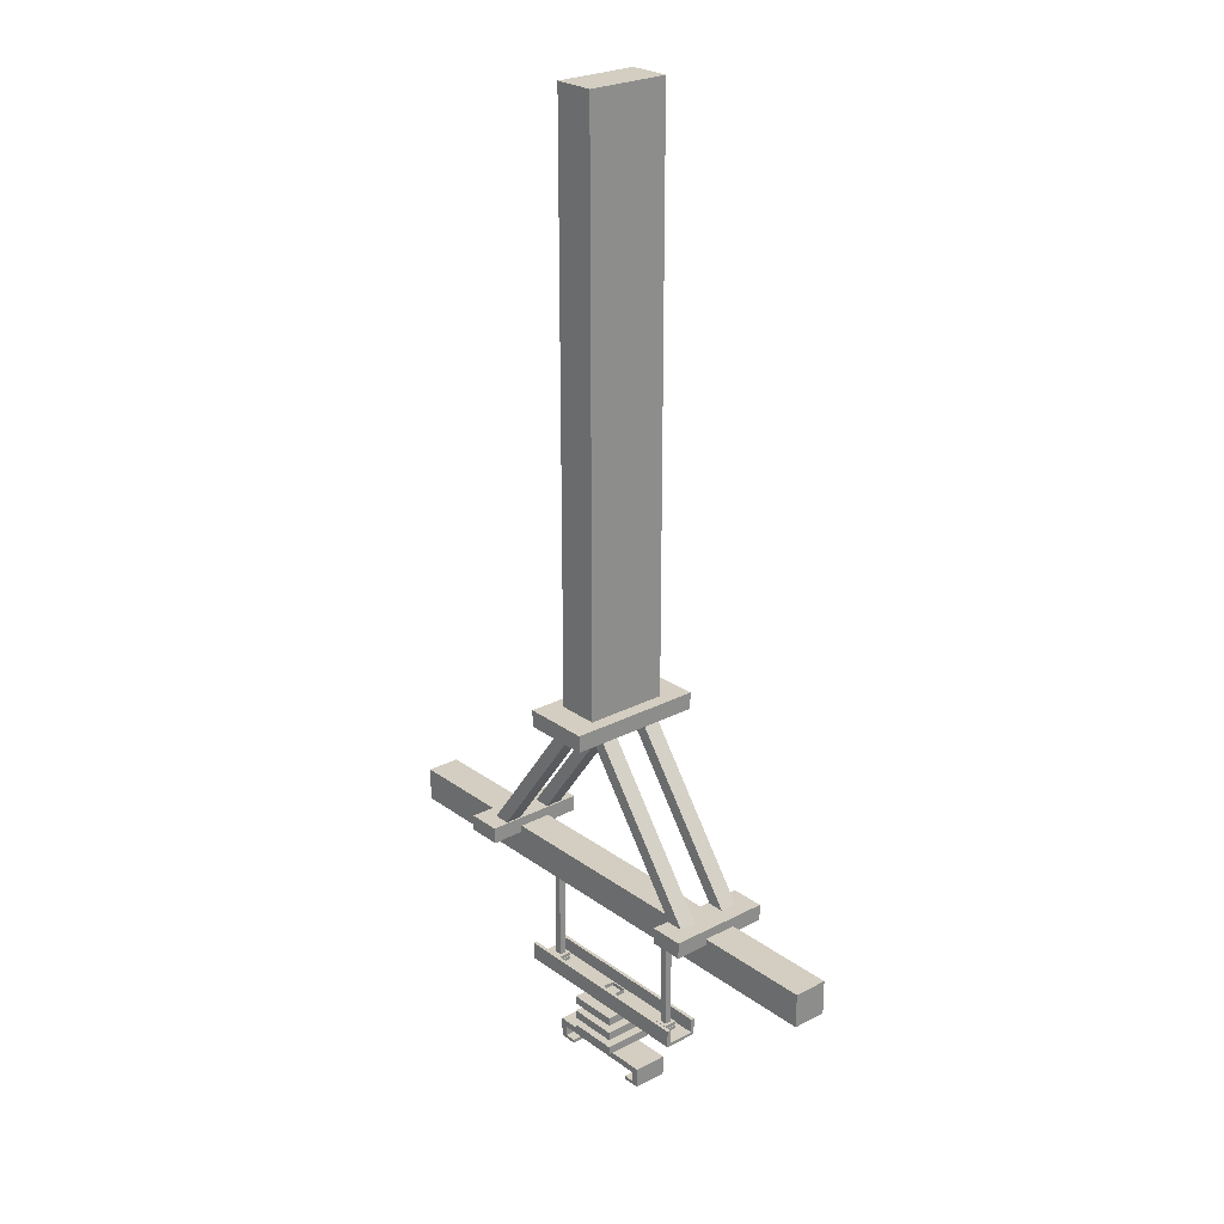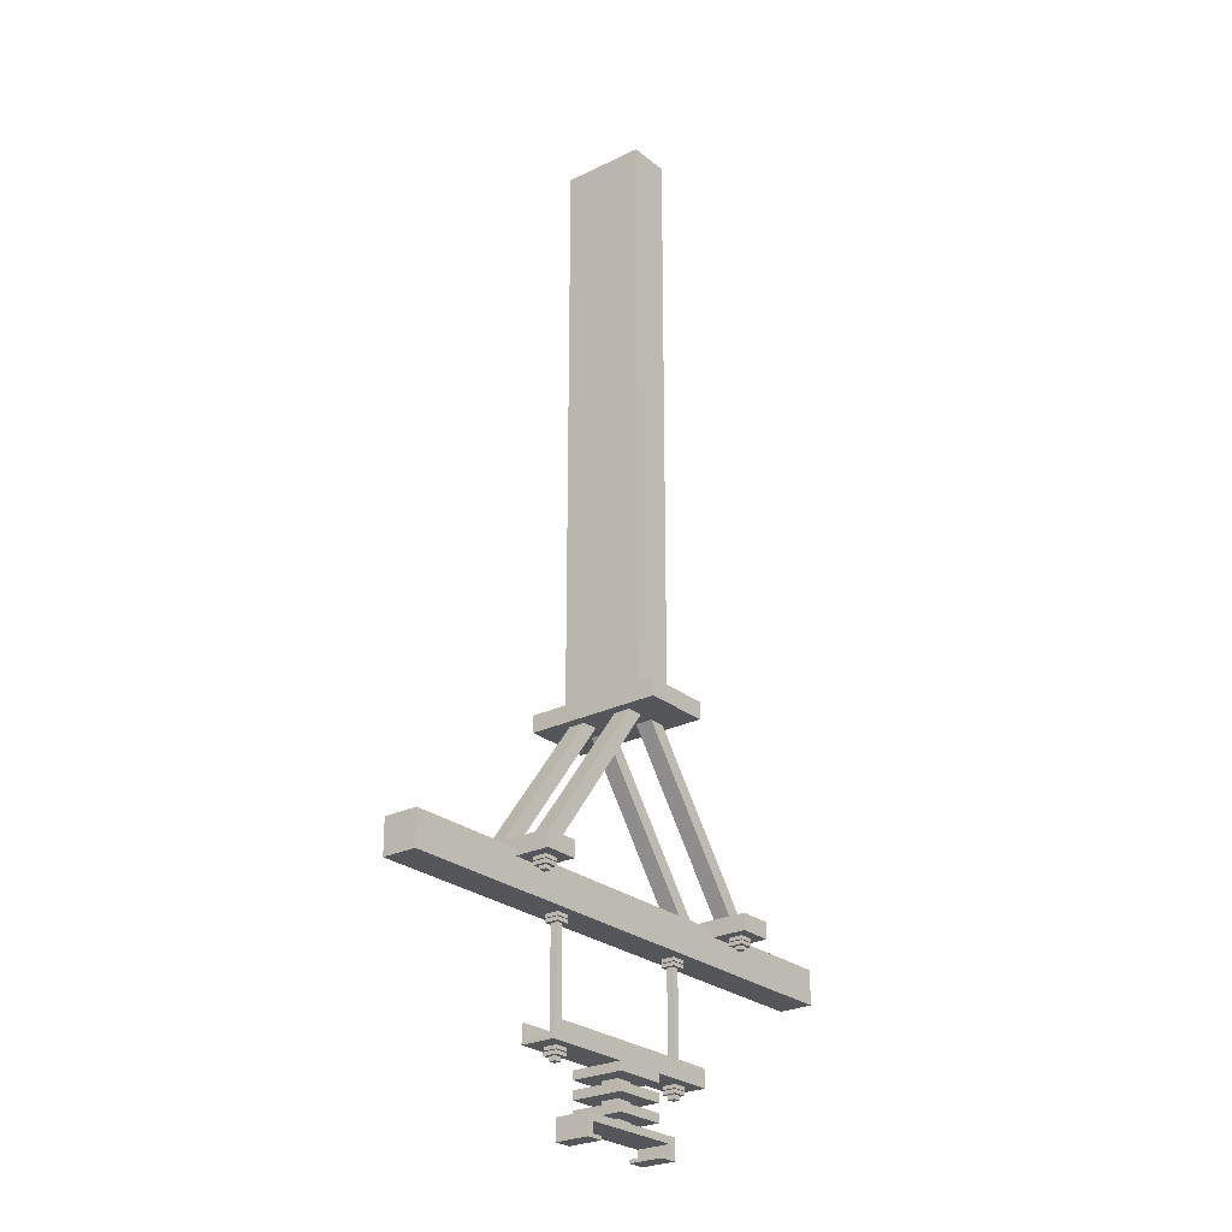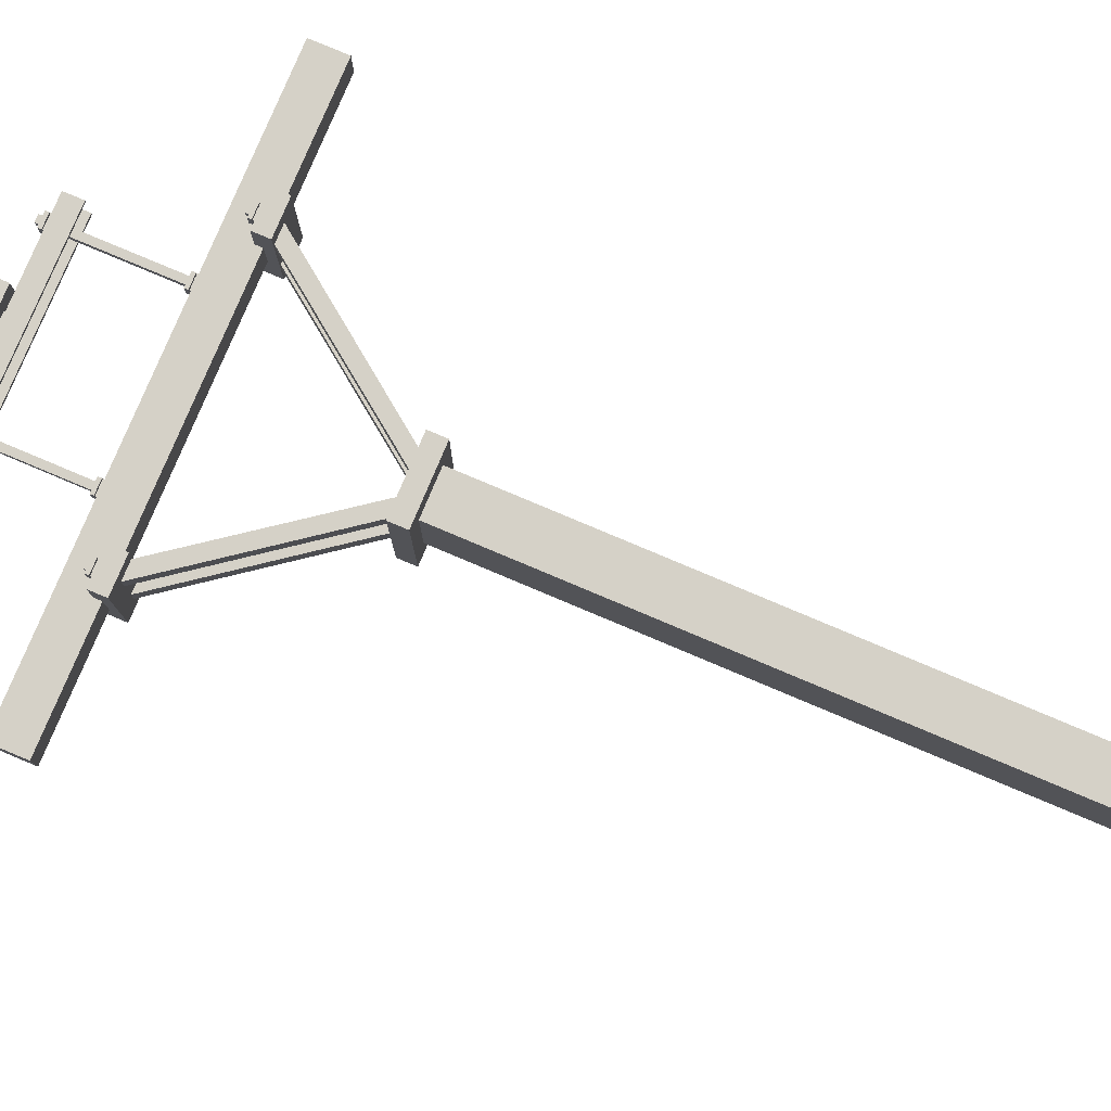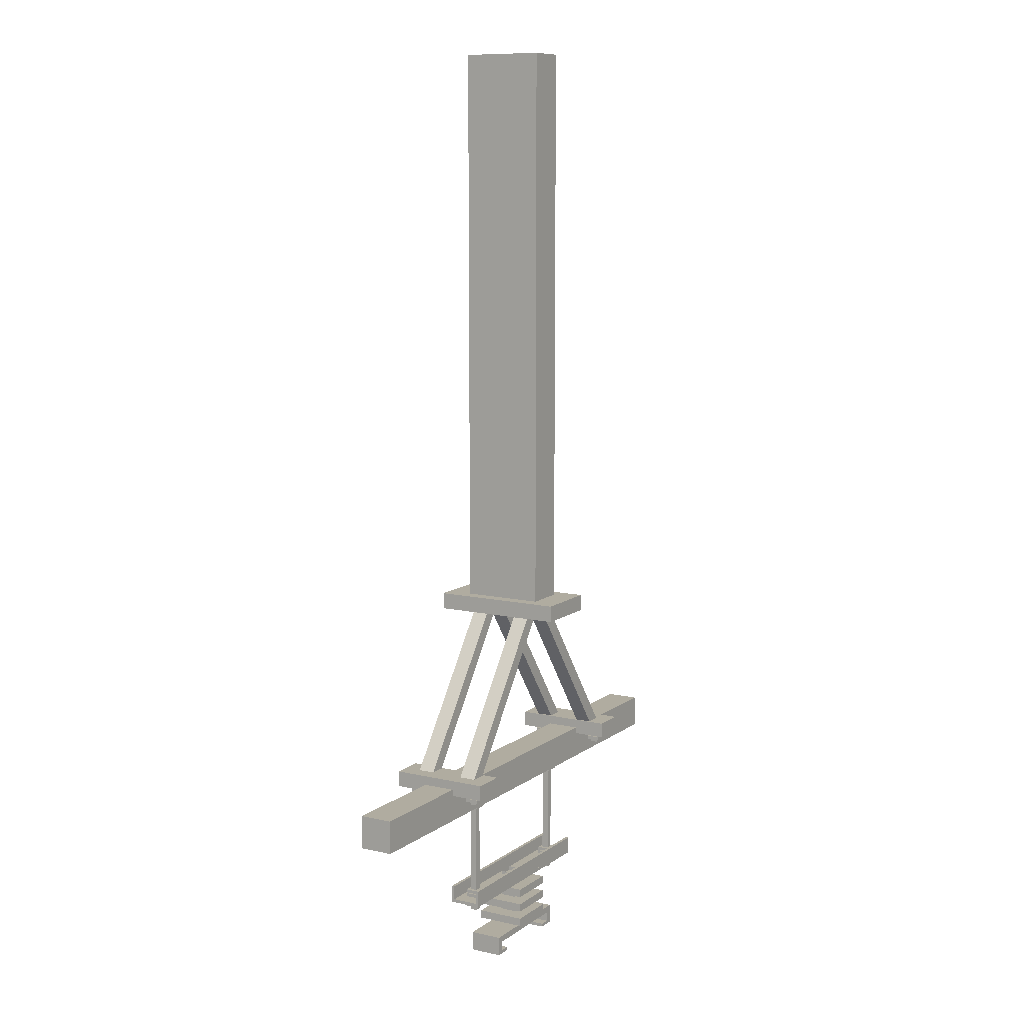
<metadata>
{"format":"obj","ext":"obj","renderer":"f3d","projection":"perspective","resolution":1024,"background":"white","views":[{"elev":24.9,"azim":-130.4,"up":"+Y"},{"elev":-25.6,"azim":-51.7,"up":"+Y"},{"elev":79.4,"azim":112.9,"up":"+Z"},{"elev":9.9,"azim":120.2,"up":"+Y"}]}
</metadata>
<code>
o rigid_catenary_node.002
v 0.03818 1.93 0.07636
v 0.03818 1.93 -0.07636
v -0.03818 1.93 -0.07636
v -0.03818 1.93 0.07636
v 0.03818 3 -0.07636
v -0.03818 3 -0.07636
v 0.03818 3 0.07636
v -0.03818 3 0.07636
v 0.04688 1.323 0.04688
v 0.04688 1.323 -0.04688
v 0.04688 1.308 0.04688
v 0.04688 1.308 -0.04688
v -0.04688 1.323 -0.04688
v -0.04688 1.323 0.04688
v -0.04688 1.308 -0.04688
v -0.04688 1.308 0.04688
v 0.04688 1.292 0.04688
v 0.04688 1.292 -0.04688
v 0.04688 1.277 0.04688
v 0.04688 1.277 -0.04688
v -0.04688 1.292 -0.04688
v -0.04688 1.292 0.04688
v -0.04688 1.277 -0.04688
v -0.04688 1.277 0.04688
v 0.04688 1.261 0.04688
v 0.04688 1.261 -0.04688
v 0.04688 1.245 0.04688
v 0.04688 1.245 -0.04688
v -0.04688 1.261 -0.04688
v -0.04688 1.261 0.04688
v -0.04688 1.245 -0.04688
v -0.04688 1.245 0.04688
v 0.1875 1.336 0.03125
v 0.1875 1.336 -0.03125
v 0.1875 1.33 0.03125
v 0.1875 1.33 -0.03125
v -0.1875 1.336 -0.03125
v -0.1875 1.336 0.03125
v -0.1875 1.33 -0.03125
v -0.1875 1.33 0.03125
v 0.1875 1.363 -0.025
v 0.1875 1.363 -0.03125
v 0.1875 1.336 -0.025
v 0.1875 1.336 -0.03125
v -0.1875 1.363 -0.03125
v -0.1875 1.363 -0.025
v -0.1875 1.336 -0.03125
v -0.1875 1.336 -0.025
v 0.1875 1.363 0.03125
v 0.1875 1.363 0.025
v 0.1875 1.336 0.03125
v 0.1875 1.336 0.025
v -0.1875 1.363 0.025
v -0.1875 1.363 0.03125
v -0.1875 1.336 0.025
v -0.1875 1.336 0.03125
v -0.1406 1.538 0.00625
v -0.1406 1.538 -0.00625
v -0.1406 1.308 0.00625
v -0.1406 1.308 -0.00625
v -0.1531 1.538 -0.00625
v -0.1531 1.538 0.00625
v -0.1531 1.308 -0.00625
v -0.1531 1.308 0.00625
v -0.1344 1.33 0.0125
v -0.1344 1.33 -0.0125
v -0.1344 1.323 0.0125
v -0.1344 1.323 -0.0125
v -0.1594 1.33 -0.0125
v -0.1594 1.33 0.0125
v -0.1594 1.323 -0.0125
v -0.1594 1.323 0.0125
v -0.1344 1.322 0.0125
v -0.1344 1.322 -0.0125
v -0.1344 1.316 0.0125
v -0.1344 1.316 -0.0125
v -0.1594 1.322 -0.0125
v -0.1594 1.322 0.0125
v -0.1594 1.316 -0.0125
v -0.1594 1.316 0.0125
v -0.1344 1.35 0.0125
v -0.1344 1.35 -0.0125
v -0.1344 1.344 0.0125
v -0.1344 1.344 -0.0125
v -0.1594 1.35 -0.0125
v -0.1594 1.35 0.0125
v -0.1594 1.344 -0.0125
v -0.1594 1.344 0.0125
v -0.1344 1.342 0.0125
v -0.1344 1.342 -0.0125
v -0.1344 1.336 0.0125
v -0.1344 1.336 -0.0125
v -0.1594 1.342 -0.0125
v -0.1594 1.342 0.0125
v -0.1594 1.336 -0.0125
v -0.1594 1.336 0.0125
v 0.5 1.6 0.03125
v 0.5 1.6 -0.03125
v 0.5 1.538 0.03125
v 0.5 1.538 -0.03125
v -0.5 1.6 -0.03125
v -0.5 1.6 0.03125
v -0.5 1.538 -0.03125
v -0.5 1.538 0.03125
v -0.1344 1.53 0.0125
v -0.1344 1.53 -0.0125
v -0.1344 1.523 0.0125
v -0.1344 1.523 -0.0125
v -0.1594 1.53 -0.0125
v -0.1594 1.53 0.0125
v -0.1594 1.523 -0.0125
v -0.1594 1.523 0.0125
v -0.1344 1.538 0.0125
v -0.1344 1.538 -0.0125
v -0.1344 1.531 0.0125
v -0.1344 1.531 -0.0125
v -0.1594 1.538 -0.0125
v -0.1594 1.538 0.0125
v -0.1594 1.531 -0.0125
v -0.1594 1.531 0.0125
v -0.2188 1.6 -0.03125
v -0.2188 1.6 -0.09375
v -0.2188 1.587 -0.03125
v -0.2188 1.587 -0.09375
v -0.2812 1.6 -0.09375
v -0.2812 1.6 -0.03125
v -0.2812 1.587 -0.09375
v -0.2812 1.587 -0.03125
v 0.2812 1.6 -0.03125
v 0.2812 1.6 -0.09375
v 0.2812 1.587 -0.03125
v 0.2812 1.587 -0.09375
v 0.2188 1.6 -0.09375
v 0.2188 1.6 -0.03125
v 0.2188 1.587 -0.09375
v 0.2188 1.587 -0.03125
v 0.2812 1.6 0.09375
v 0.2812 1.6 0.03125
v 0.2812 1.587 0.09375
v 0.2812 1.587 0.03125
v 0.2188 1.6 0.03125
v 0.2188 1.6 0.09375
v 0.2188 1.587 0.03125
v 0.2188 1.587 0.09375
v -0.2188 1.6 0.09375
v -0.2188 1.6 0.03125
v -0.2188 1.587 0.09375
v -0.2188 1.587 0.03125
v -0.2812 1.6 0.03125
v -0.2812 1.6 0.09375
v -0.2812 1.587 0.03125
v -0.2812 1.587 0.09375
v 0.1594 1.538 0.0125
v 0.1594 1.538 -0.0125
v 0.1594 1.531 0.0125
v 0.1594 1.531 -0.0125
v 0.1344 1.538 -0.0125
v 0.1344 1.538 0.0125
v 0.1344 1.531 -0.0125
v 0.1344 1.531 0.0125
v 0.1594 1.53 0.0125
v 0.1594 1.53 -0.0125
v 0.1594 1.523 0.0125
v 0.1594 1.523 -0.0125
v 0.1344 1.53 -0.0125
v 0.1344 1.53 0.0125
v 0.1344 1.523 -0.0125
v 0.1344 1.523 0.0125
v 0.1531 1.538 0.00625
v 0.1531 1.538 -0.00625
v 0.1531 1.308 0.00625
v 0.1531 1.308 -0.00625
v 0.1406 1.538 -0.00625
v 0.1406 1.538 0.00625
v 0.1406 1.308 -0.00625
v 0.1406 1.308 0.00625
v 0.1594 1.322 0.0125
v 0.1594 1.322 -0.0125
v 0.1594 1.316 0.0125
v 0.1594 1.316 -0.0125
v 0.1344 1.322 -0.0125
v 0.1344 1.322 0.0125
v 0.1344 1.316 -0.0125
v 0.1344 1.316 0.0125
v 0.1594 1.33 0.0125
v 0.1594 1.33 -0.0125
v 0.1594 1.323 0.0125
v 0.1594 1.323 -0.0125
v 0.1344 1.33 -0.0125
v 0.1344 1.33 0.0125
v 0.1344 1.323 -0.0125
v 0.1344 1.323 0.0125
v 0.1594 1.342 0.0125
v 0.1594 1.342 -0.0125
v 0.1594 1.336 0.0125
v 0.1594 1.336 -0.0125
v 0.1344 1.342 -0.0125
v 0.1344 1.342 0.0125
v 0.1344 1.336 -0.0125
v 0.1344 1.336 0.0125
v 0.1594 1.35 0.0125
v 0.1594 1.35 -0.0125
v 0.1594 1.344 0.0125
v 0.1594 1.344 -0.0125
v 0.1344 1.35 -0.0125
v 0.1344 1.35 0.0125
v 0.1344 1.344 -0.0125
v 0.1344 1.344 0.0125
v -0.2437 1.587 -0.05625
v -0.2437 1.587 -0.06875
v -0.2437 1.567 -0.05625
v -0.2437 1.567 -0.06875
v -0.2562 1.587 -0.06875
v -0.2562 1.587 -0.05625
v -0.2562 1.567 -0.06875
v -0.2562 1.567 -0.05625
v -0.2375 1.587 -0.05
v -0.2375 1.587 -0.075
v -0.2375 1.581 -0.05
v -0.2375 1.581 -0.075
v -0.2625 1.587 -0.075
v -0.2625 1.587 -0.05
v -0.2625 1.581 -0.075
v -0.2625 1.581 -0.05
v -0.2375 1.58 -0.05
v -0.2375 1.58 -0.075
v -0.2375 1.573 -0.05
v -0.2375 1.573 -0.075
v -0.2625 1.58 -0.075
v -0.2625 1.58 -0.05
v -0.2625 1.573 -0.075
v -0.2625 1.573 -0.05
v -0.2437 1.587 0.06875
v -0.2437 1.587 0.05625
v -0.2437 1.567 0.06875
v -0.2437 1.567 0.05625
v -0.2562 1.587 0.05625
v -0.2562 1.587 0.06875
v -0.2562 1.567 0.05625
v -0.2562 1.567 0.06875
v -0.2375 1.587 0.075
v -0.2375 1.587 0.05
v -0.2375 1.581 0.075
v -0.2375 1.581 0.05
v -0.2625 1.587 0.05
v -0.2625 1.587 0.075
v -0.2625 1.581 0.05
v -0.2625 1.581 0.075
v -0.2375 1.58 0.075
v -0.2375 1.58 0.05
v -0.2375 1.573 0.075
v -0.2375 1.573 0.05
v -0.2625 1.58 0.05
v -0.2625 1.58 0.075
v -0.2625 1.573 0.05
v -0.2625 1.573 0.075
v 0.2562 1.587 -0.05625
v 0.2562 1.587 -0.06875
v 0.2562 1.567 -0.05625
v 0.2562 1.567 -0.06875
v 0.2437 1.587 -0.06875
v 0.2437 1.587 -0.05625
v 0.2437 1.567 -0.06875
v 0.2437 1.567 -0.05625
v 0.2625 1.587 -0.05
v 0.2625 1.587 -0.075
v 0.2625 1.581 -0.05
v 0.2625 1.581 -0.075
v 0.2375 1.587 -0.075
v 0.2375 1.587 -0.05
v 0.2375 1.581 -0.075
v 0.2375 1.581 -0.05
v 0.2625 1.58 -0.05
v 0.2625 1.58 -0.075
v 0.2625 1.573 -0.05
v 0.2625 1.573 -0.075
v 0.2375 1.58 -0.075
v 0.2375 1.58 -0.05
v 0.2375 1.573 -0.075
v 0.2375 1.573 -0.05
v 0.2562 1.587 0.06875
v 0.2562 1.587 0.05625
v 0.2562 1.567 0.06875
v 0.2562 1.567 0.05625
v 0.2437 1.587 0.05625
v 0.2437 1.587 0.06875
v 0.2437 1.567 0.05625
v 0.2437 1.567 0.06875
v 0.2625 1.587 0.075
v 0.2625 1.587 0.05
v 0.2625 1.581 0.075
v 0.2625 1.581 0.05
v 0.2375 1.587 0.05
v 0.2375 1.587 0.075
v 0.2375 1.581 0.05
v 0.2375 1.581 0.075
v 0.2625 1.58 0.075
v 0.2625 1.58 0.05
v 0.2625 1.573 0.075
v 0.2625 1.573 0.05
v 0.2375 1.58 0.05
v 0.2375 1.58 0.075
v 0.2375 1.573 0.05
v 0.2375 1.573 0.075
v -0.2188 1.617 0.09375
v -0.2188 1.617 -0.09375
v -0.2188 1.6 0.09375
v -0.2188 1.6 -0.09375
v -0.2812 1.617 -0.09375
v -0.2812 1.617 0.09375
v -0.2812 1.6 -0.09375
v -0.2812 1.6 0.09375
v 0.2812 1.617 0.09375
v 0.2812 1.617 -0.09375
v 0.2812 1.6 0.09375
v 0.2812 1.6 -0.09375
v 0.2188 1.617 -0.09375
v 0.2188 1.617 0.09375
v 0.2188 1.6 -0.09375
v 0.2188 1.6 0.09375
v 0.0625 1.93 0.125
v 0.0625 1.93 -0.125
v 0.0625 1.899 0.125
v 0.0625 1.899 -0.125
v -0.0625 1.93 -0.125
v -0.0625 1.93 0.125
v -0.0625 1.899 -0.125
v -0.0625 1.899 0.125
v 0.03042 1.917 0.0625
v 0.03042 1.917 0.03125
v 0.2656 1.6 0.0625
v 0.2656 1.6 0.03125
v 0.008699 1.906 0.03125
v 0.008699 1.906 0.0625
v 0.2344 1.6 0.03125
v 0.2344 1.6 0.0625
v 0.03042 1.917 -0.03125
v 0.03042 1.917 -0.0625
v 0.2656 1.6 -0.03125
v 0.2656 1.6 -0.0625
v 0.008699 1.906 -0.0625
v 0.008699 1.906 -0.03125
v 0.2344 1.6 -0.0625
v 0.2344 1.6 -0.03125
v -0.03042 1.917 0.0625
v -0.03042 1.917 0.03125
v -0.2656 1.6 0.0625
v -0.2656 1.6 0.03125
v -0.008699 1.906 0.03125
v -0.008699 1.906 0.0625
v -0.2344 1.6 0.03125
v -0.2344 1.6 0.0625
v -0.03042 1.917 -0.03125
v -0.03042 1.917 -0.0625
v -0.2656 1.6 -0.03125
v -0.2656 1.6 -0.0625
v -0.008699 1.906 -0.0625
v -0.008699 1.906 -0.03125
v -0.2344 1.6 -0.0625
v -0.2344 1.6 -0.03125
v 0.09375 1.225 0.03125
v 0.09375 1.225 -0.03125
v -0.09375 1.225 -0.03125
v -0.09375 1.225 0.03125
v -0.09375 1.237 0.03125
v -0.09375 1.237 -0.03125
v -0.1062 1.237 -0.03125
v -0.1062 1.237 0.03125
v -0.1062 1.2 -0.03125
v -0.1062 1.2 0.03125
v 0.1062 1.237 0.03125
v 0.1062 1.237 -0.03125
v 0.1062 1.2 0.03125
v 0.1062 1.2 -0.03125
v 0.09375 1.237 -0.03125
v 0.09375 1.237 0.03125
v -0.07338 1.206 0.03125
v -0.07338 1.206 -0.03125
v -0.07338 1.2 0.03125
v -0.07338 1.2 -0.03125
v -0.09375 1.206 -0.03125
v -0.09375 1.206 0.03125
v -0.09375 1.2 -0.03125
v -0.09375 1.2 0.03125
v 0.09375 1.206 0.03125
v 0.09375 1.206 -0.03125
v 0.09375 1.2 0.03125
v 0.09375 1.2 -0.03125
v 0.07338 1.206 -0.03125
v 0.07338 1.206 0.03125
v 0.07338 1.2 -0.03125
v 0.07338 1.2 0.03125
v 0.01562 1.343 0.01562
v 0.01562 1.343 -0.01562
v 0.01562 1.237 0.01562
v 0.01562 1.237 -0.01562
v -0.01562 1.343 -0.01562
v -0.01562 1.343 0.01562
v -0.01562 1.237 -0.01562
v -0.01562 1.237 0.01562
v 0.0625 1.93 0.125
v 0.0625 1.93 -0.125
v -0.0625 1.93 -0.125
v -0.0625 1.93 0.125
f 4 3 2 1
f 8 7 5 6
f 3 4 8 6
f 1 2 5 7
f 4 1 7 8
f 2 3 6 5
f 12 15 13 10
f 11 12 10 9
f 16 11 9 14
f 15 16 14 13
f 14 9 10 13
f 15 12 11 16
f 20 23 21 18
f 19 20 18 17
f 24 19 17 22
f 23 24 22 21
f 22 17 18 21
f 23 20 19 24
f 28 31 29 26
f 27 28 26 25
f 32 27 25 30
f 31 32 30 29
f 30 25 26 29
f 31 28 27 32
f 36 39 37 34
f 35 36 34 33
f 40 35 33 38
f 39 40 38 37
f 38 33 34 37
f 39 36 35 40
f 44 47 45 42
f 43 44 42 41
f 48 43 41 46
f 47 48 46 45
f 46 41 42 45
f 52 55 53 50
f 51 52 50 49
f 56 51 49 54
f 55 56 54 53
f 54 49 50 53
f 60 63 61 58
f 59 60 58 57
f 64 59 57 62
f 63 64 62 61
f 63 60 59 64
f 68 71 69 66
f 67 68 66 65
f 72 67 65 70
f 71 72 70 69
f 71 68 67 72
f 76 79 77 74
f 75 76 74 73
f 80 75 73 78
f 79 80 78 77
f 78 73 74 77
f 79 76 75 80
f 84 87 85 82
f 83 84 82 81
f 88 83 81 86
f 87 88 86 85
f 86 81 82 85
f 87 84 83 88
f 92 95 93 90
f 91 92 90 89
f 96 91 89 94
f 95 96 94 93
f 94 89 90 93
f 100 103 101 98
f 99 100 98 97
f 104 99 97 102
f 103 104 102 101
f 102 97 98 101
f 103 100 99 104
f 108 111 109 106
f 107 108 106 105
f 112 107 105 110
f 111 112 110 109
f 110 105 106 109
f 111 108 107 112
f 116 119 117 114
f 115 116 114 113
f 120 115 113 118
f 119 120 118 117
f 119 116 115 120
f 124 127 125 122
f 123 124 122 121
f 127 128 126 125
f 127 124 123 128
f 132 135 133 130
f 131 132 130 129
f 135 136 134 133
f 135 132 131 136
f 139 140 138 137
f 144 139 137 142
f 143 144 142 141
f 143 140 139 144
f 147 148 146 145
f 152 147 145 150
f 151 152 150 149
f 151 148 147 152
f 156 159 157 154
f 155 156 154 153
f 160 155 153 158
f 159 160 158 157
f 159 156 155 160
f 164 167 165 162
f 163 164 162 161
f 168 163 161 166
f 167 168 166 165
f 166 161 162 165
f 167 164 163 168
f 172 175 173 170
f 171 172 170 169
f 176 171 169 174
f 175 176 174 173
f 175 172 171 176
f 180 183 181 178
f 179 180 178 177
f 184 179 177 182
f 183 184 182 181
f 182 177 178 181
f 183 180 179 184
f 188 191 189 186
f 187 188 186 185
f 192 187 185 190
f 191 192 190 189
f 191 188 187 192
f 196 199 197 194
f 195 196 194 193
f 200 195 193 198
f 199 200 198 197
f 198 193 194 197
f 204 207 205 202
f 203 204 202 201
f 208 203 201 206
f 207 208 206 205
f 206 201 202 205
f 207 204 203 208
f 212 215 213 210
f 211 212 210 209
f 216 211 209 214
f 215 216 214 213
f 215 212 211 216
f 220 223 221 218
f 219 220 218 217
f 224 219 217 222
f 223 224 222 221
f 223 220 219 224
f 228 231 229 226
f 227 228 226 225
f 232 227 225 230
f 231 232 230 229
f 230 225 226 229
f 231 228 227 232
f 236 239 237 234
f 235 236 234 233
f 240 235 233 238
f 239 240 238 237
f 239 236 235 240
f 244 247 245 242
f 243 244 242 241
f 248 243 241 246
f 247 248 246 245
f 247 244 243 248
f 252 255 253 250
f 251 252 250 249
f 256 251 249 254
f 255 256 254 253
f 254 249 250 253
f 255 252 251 256
f 260 263 261 258
f 259 260 258 257
f 264 259 257 262
f 263 264 262 261
f 263 260 259 264
f 268 271 269 266
f 267 268 266 265
f 272 267 265 270
f 271 272 270 269
f 271 268 267 272
f 276 279 277 274
f 275 276 274 273
f 280 275 273 278
f 279 280 278 277
f 278 273 274 277
f 279 276 275 280
f 284 287 285 282
f 283 284 282 281
f 288 283 281 286
f 287 288 286 285
f 287 284 283 288
f 292 295 293 290
f 291 292 290 289
f 296 291 289 294
f 295 296 294 293
f 295 292 291 296
f 300 303 301 298
f 299 300 298 297
f 304 299 297 302
f 303 304 302 301
f 302 297 298 301
f 303 300 299 304
f 308 311 309 306
f 307 308 306 305
f 312 307 305 310
f 311 312 310 309
f 310 305 306 309
f 316 319 317 314
f 315 316 314 313
f 320 315 313 318
f 319 320 318 317
f 318 313 314 317
f 324 327 325 322
f 323 324 322 321
f 328 323 321 326
f 327 328 326 325
f 327 324 323 328
f 332 335 333 330
f 331 332 330 329
f 336 331 329 334
f 335 336 334 333
f 340 343 341 338
f 339 340 338 337
f 344 339 337 342
f 343 344 342 341
f 348 346 349 351
f 347 345 346 348
f 352 350 345 347
f 351 349 350 352
f 356 354 357 359
f 355 353 354 356
f 360 358 353 355
f 359 357 358 360
f 362 363 366 375
f 364 361 376 365
f 365 376 375 366
f 363 362 361 364
f 383 369 367 366 363 381
f 384 383 381 382
f 370 384 382 364 365 368
f 369 370 368 367
f 368 365 366 367
f 369 383 384 370
f 374 388 386 362 375 372
f 373 374 372 371
f 387 373 371 376 361 385
f 388 387 385 361 376 375 362 386
f 376 371 372 375
f 388 374 373 387
f 380 383 381 378
f 379 380 378 377
f 384 379 377 382
f 382 377 378 381
f 383 380 379 384
f 388 391 389 386
f 392 387 385 390
f 391 392 390 389
f 390 385 386 389
f 391 388 387 392
f 382 381 363 366 365 364
f 396 399 397 394
f 395 396 394 393
f 400 395 393 398
f 399 400 398 397
f 404 401 402 403

</code>
